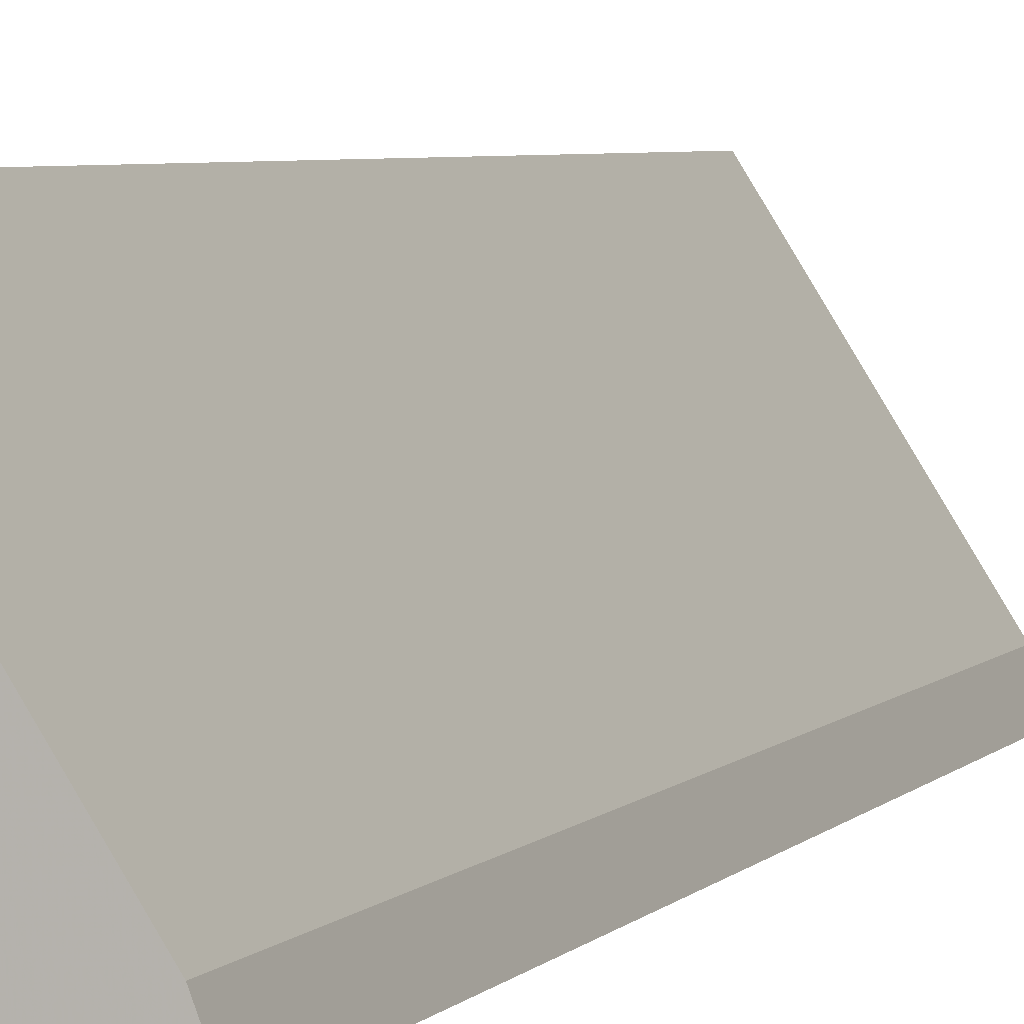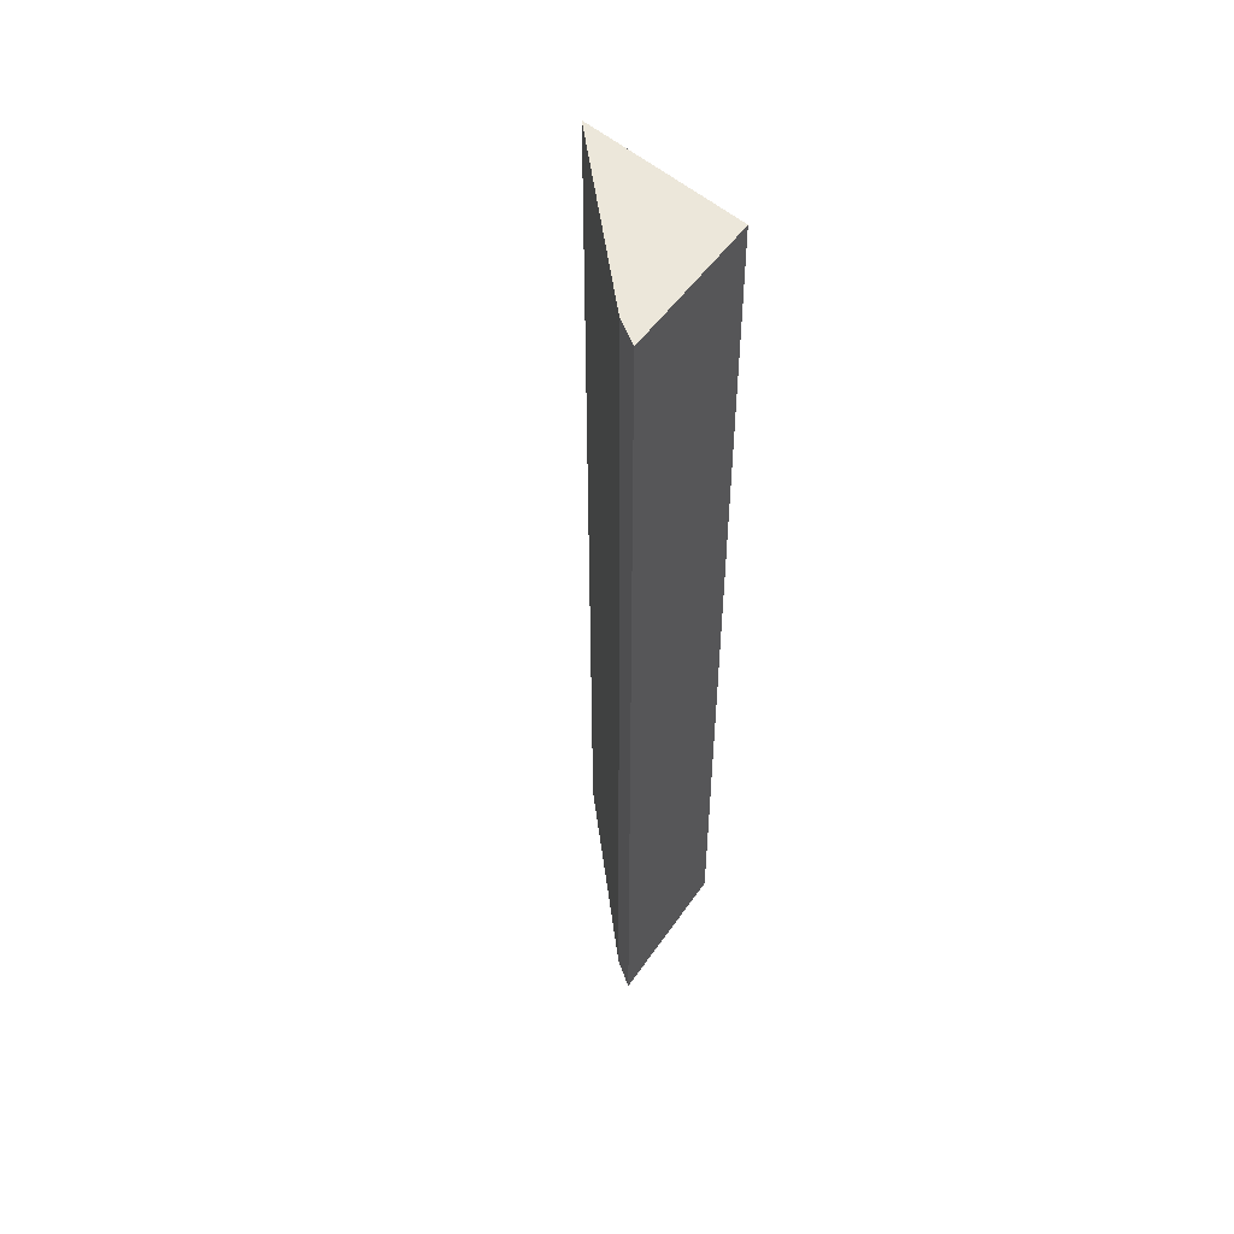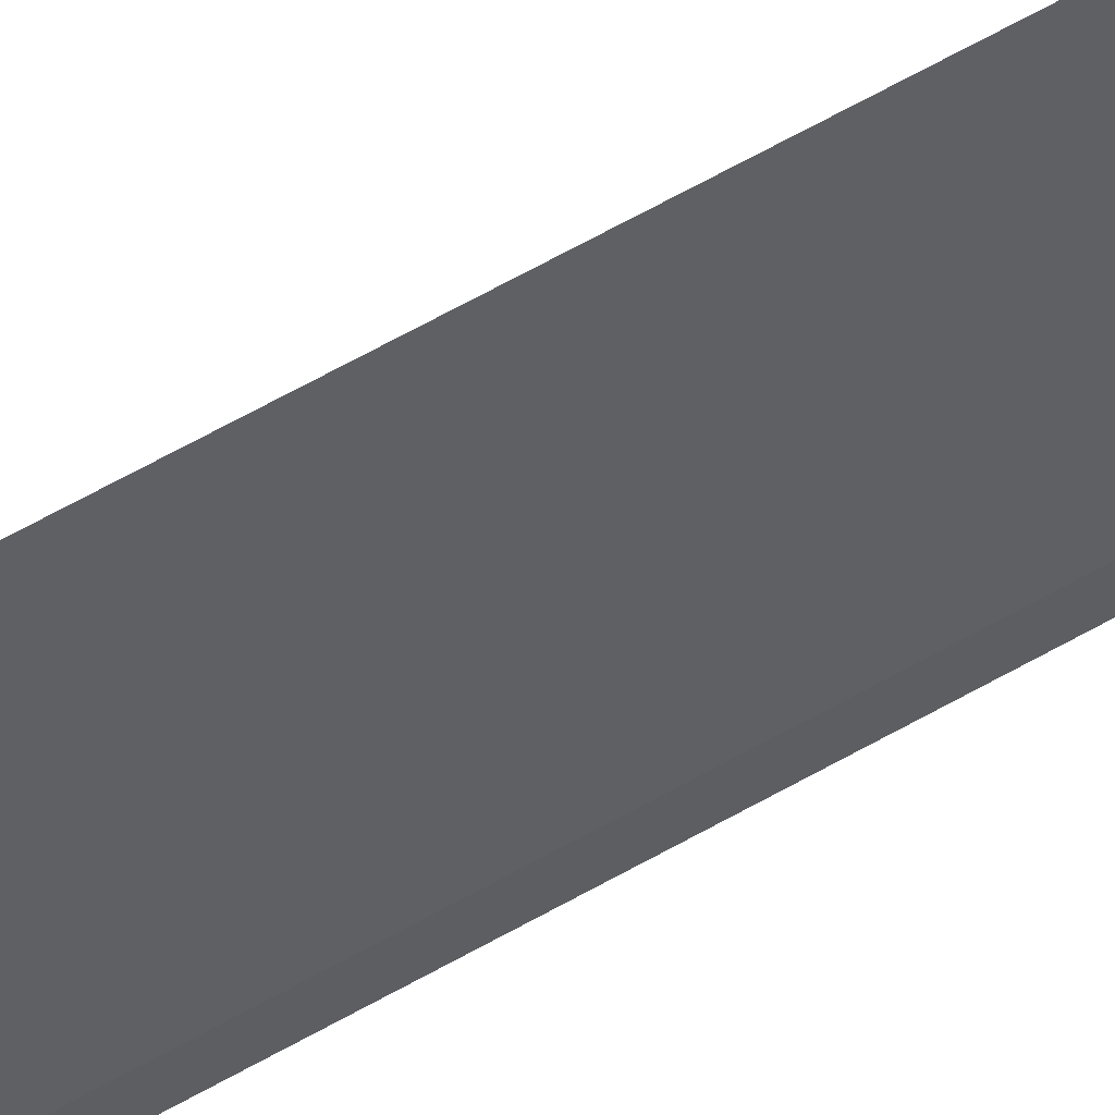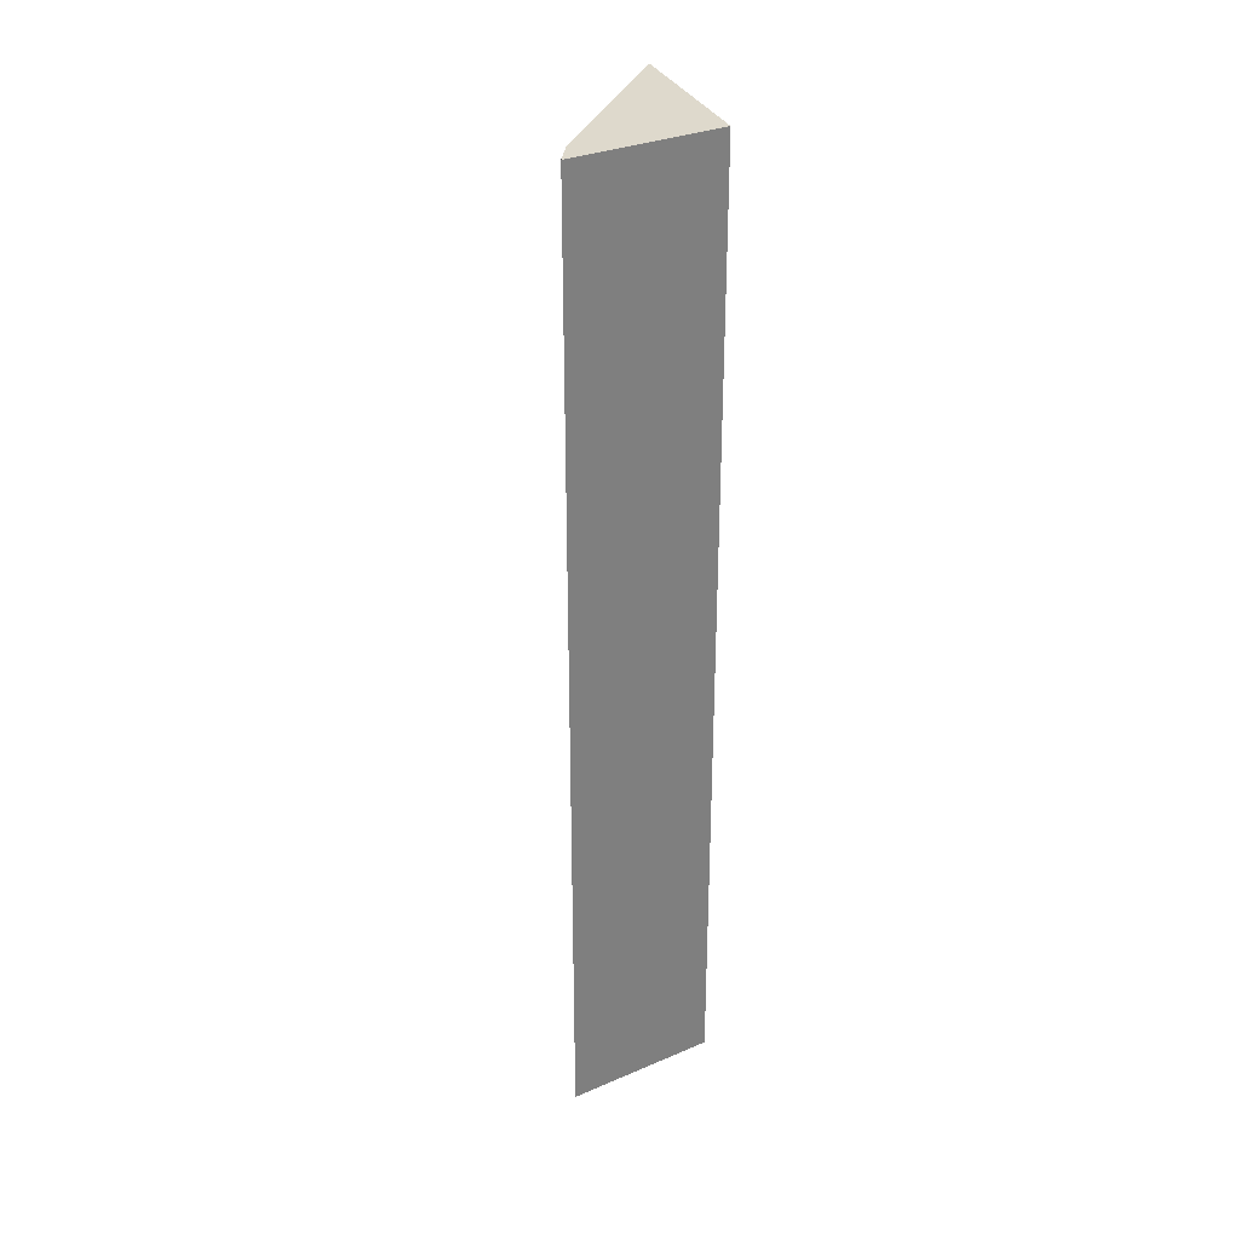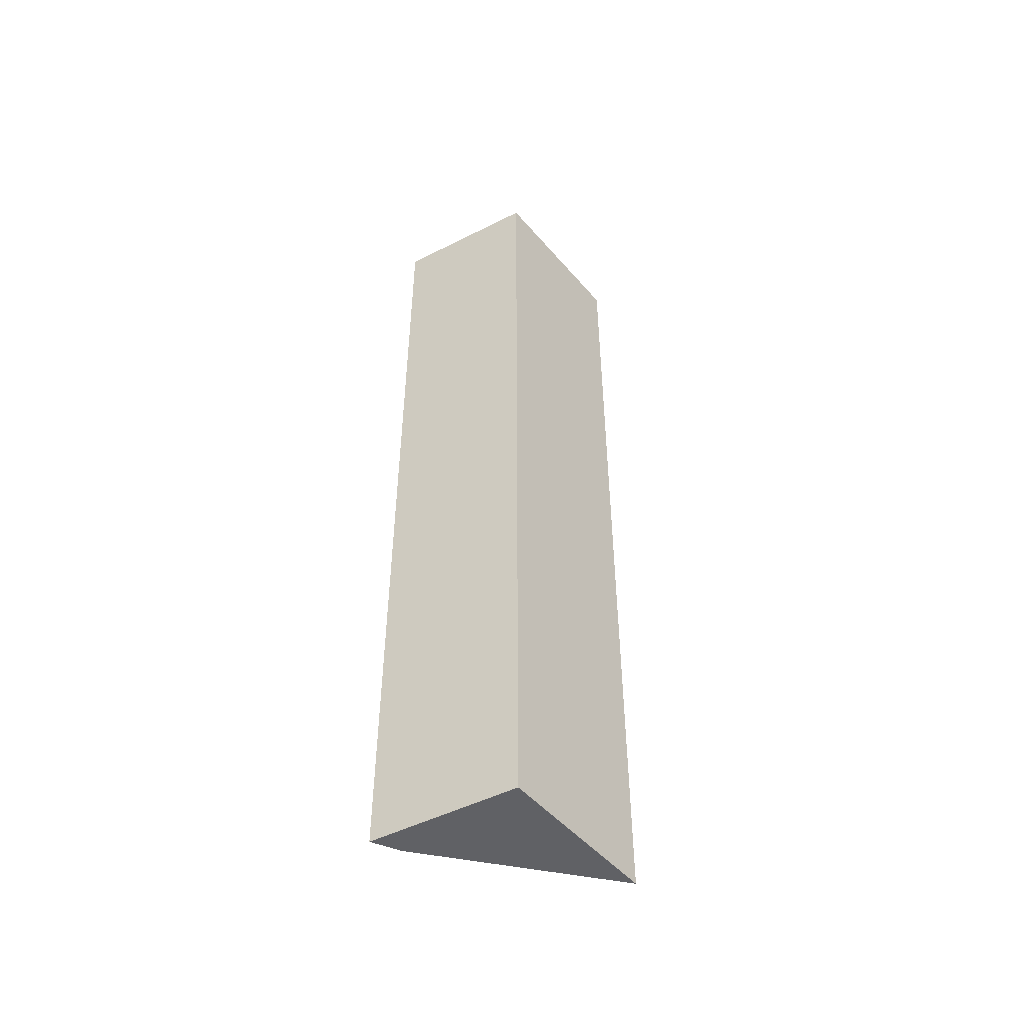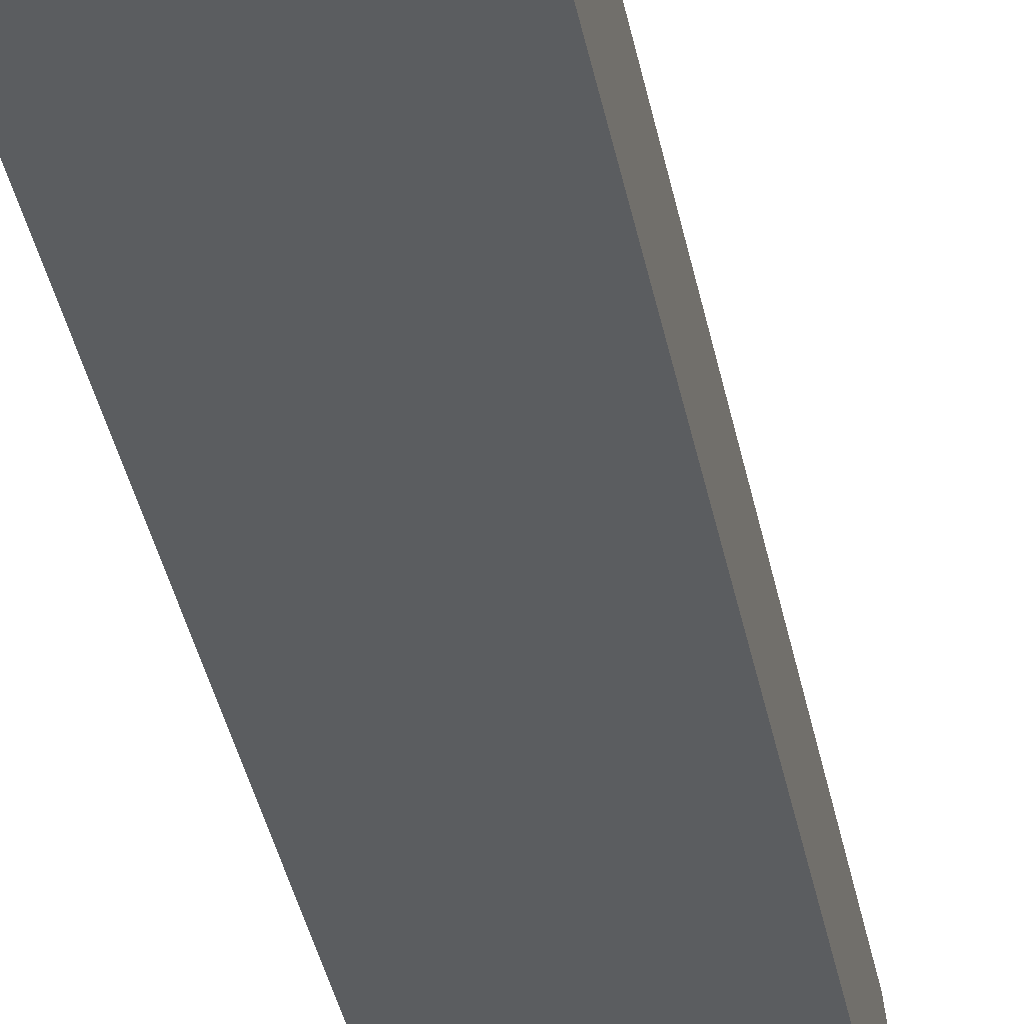
<metadata>
{"format":"obj","ext":"obj","renderer":"f3d","projection":"perspective","resolution":1024,"background":"white","views":[{"elev":3.6,"azim":16.2,"up":"+Z"},{"elev":52.6,"azim":140.4,"up":"+Y"},{"elev":78.4,"azim":62.3,"up":"+Z"},{"elev":31.9,"azim":165.7,"up":"+Y"},{"elev":-49.6,"azim":-134.5,"up":"+Y"},{"elev":-35.1,"azim":-169.7,"up":"+Z"}]}
</metadata>
<code>
v -0.006155 -0.3145 -0.1692
v 0 -0.3616 -0.1797
v -0.0005329 -0.3616 -0.1782
v 0 -0.3145 -0.1797
v -0.007127 -0.3616 -0.1776
v -0.0005324 -0.3145 -0.1783
v -0.007127 -0.3145 -0.1776
v -0.006155 -0.3616 -0.1692
f 3 2 4
f 5 4 2
f 5 2 3
f 6 1 3
f 6 3 4
f 6 4 1
f 7 5 1
f 7 1 4
f 7 4 5
f 8 5 3
f 8 3 1
f 8 1 5

</code>
